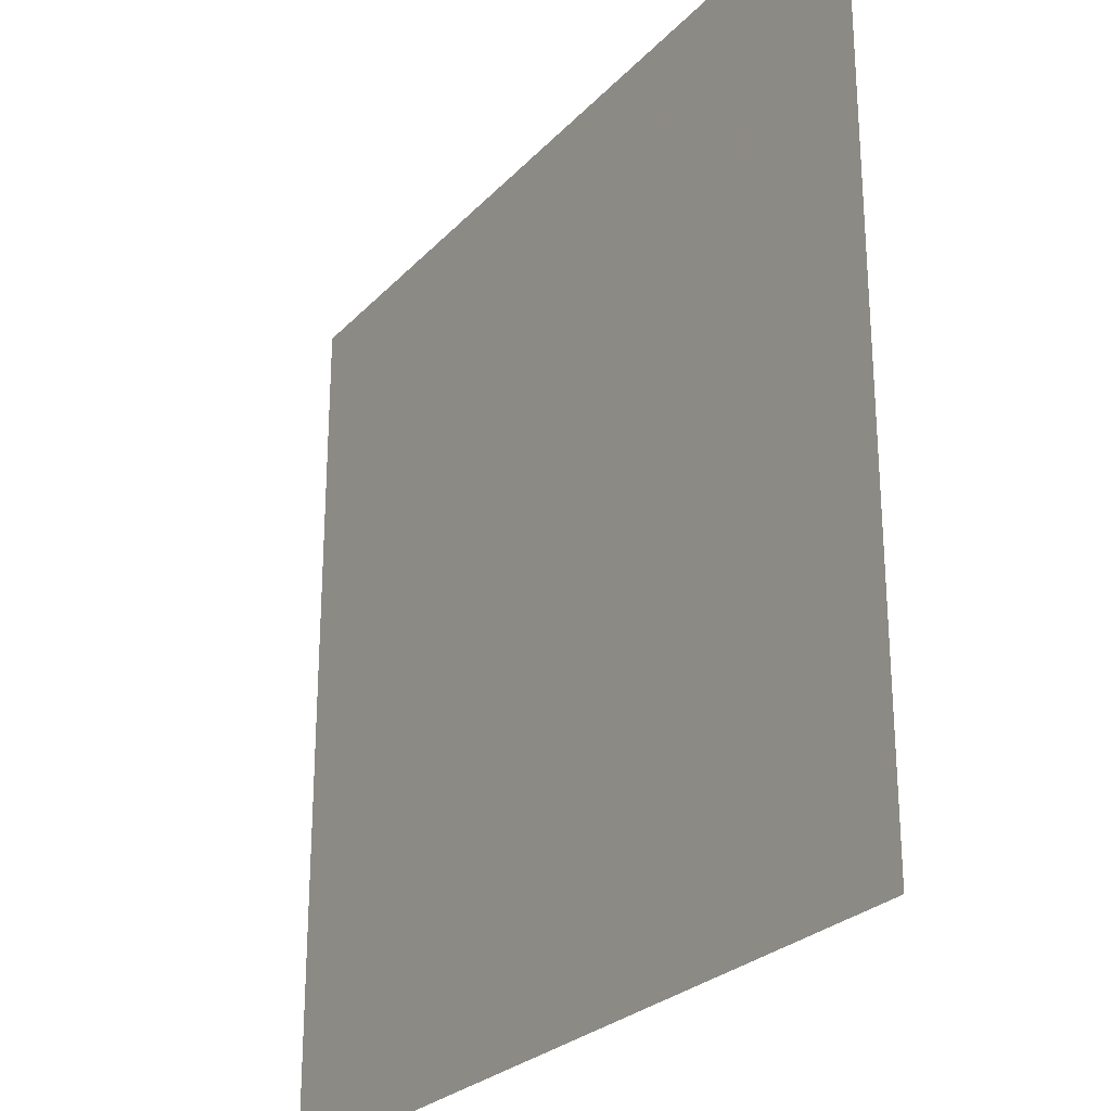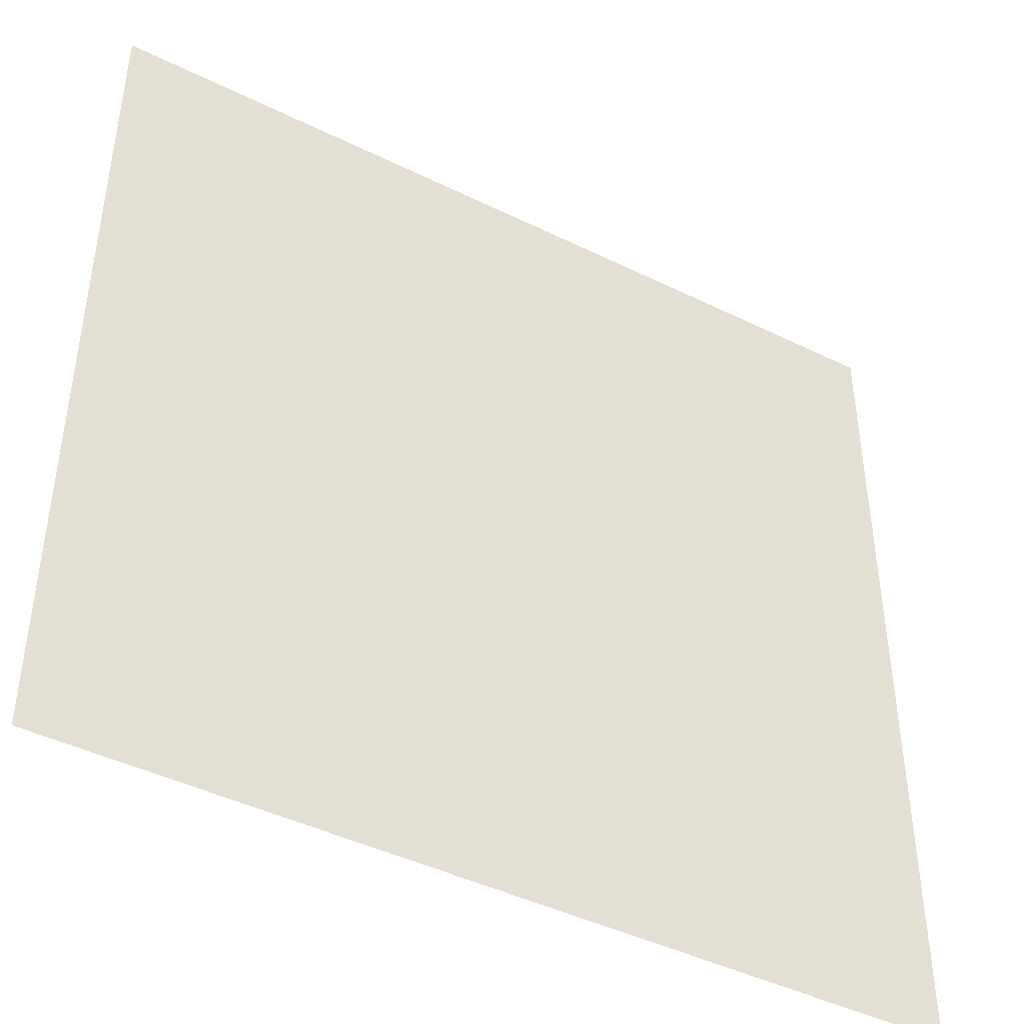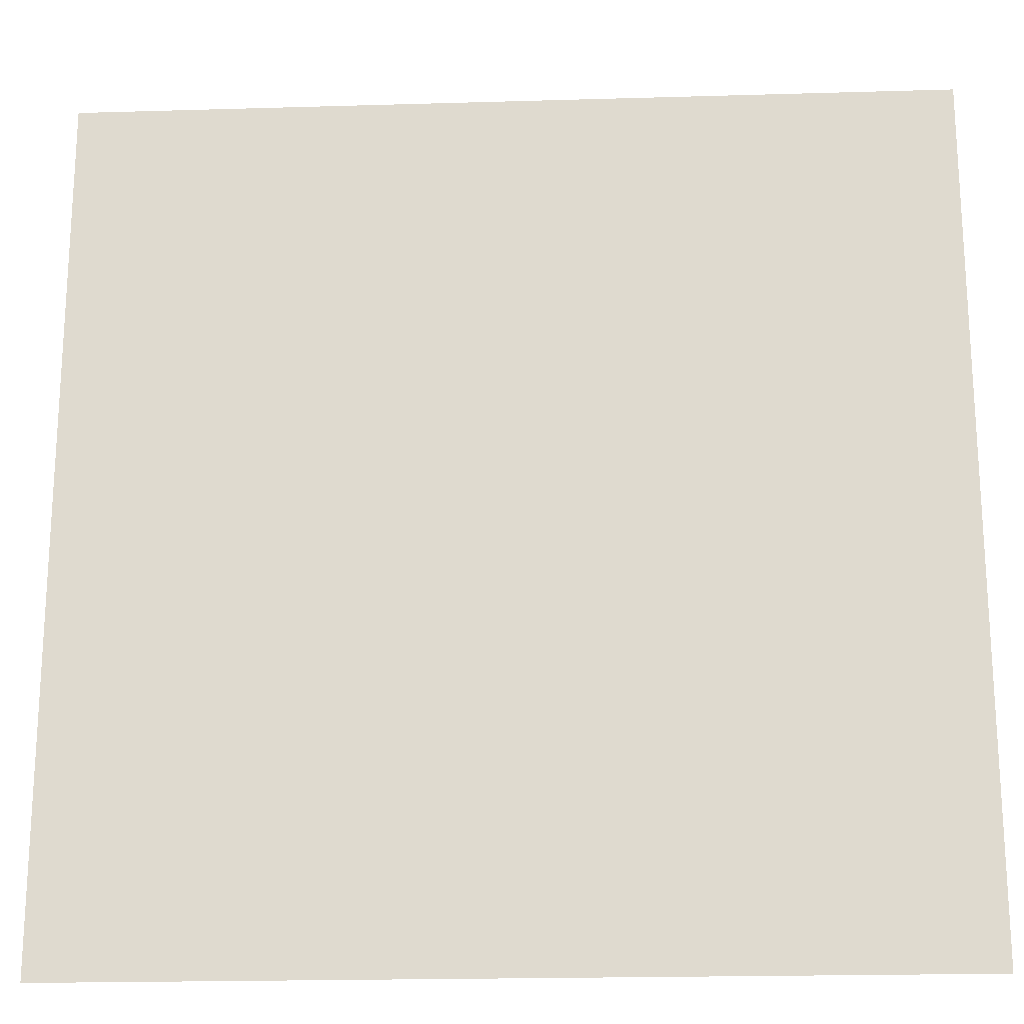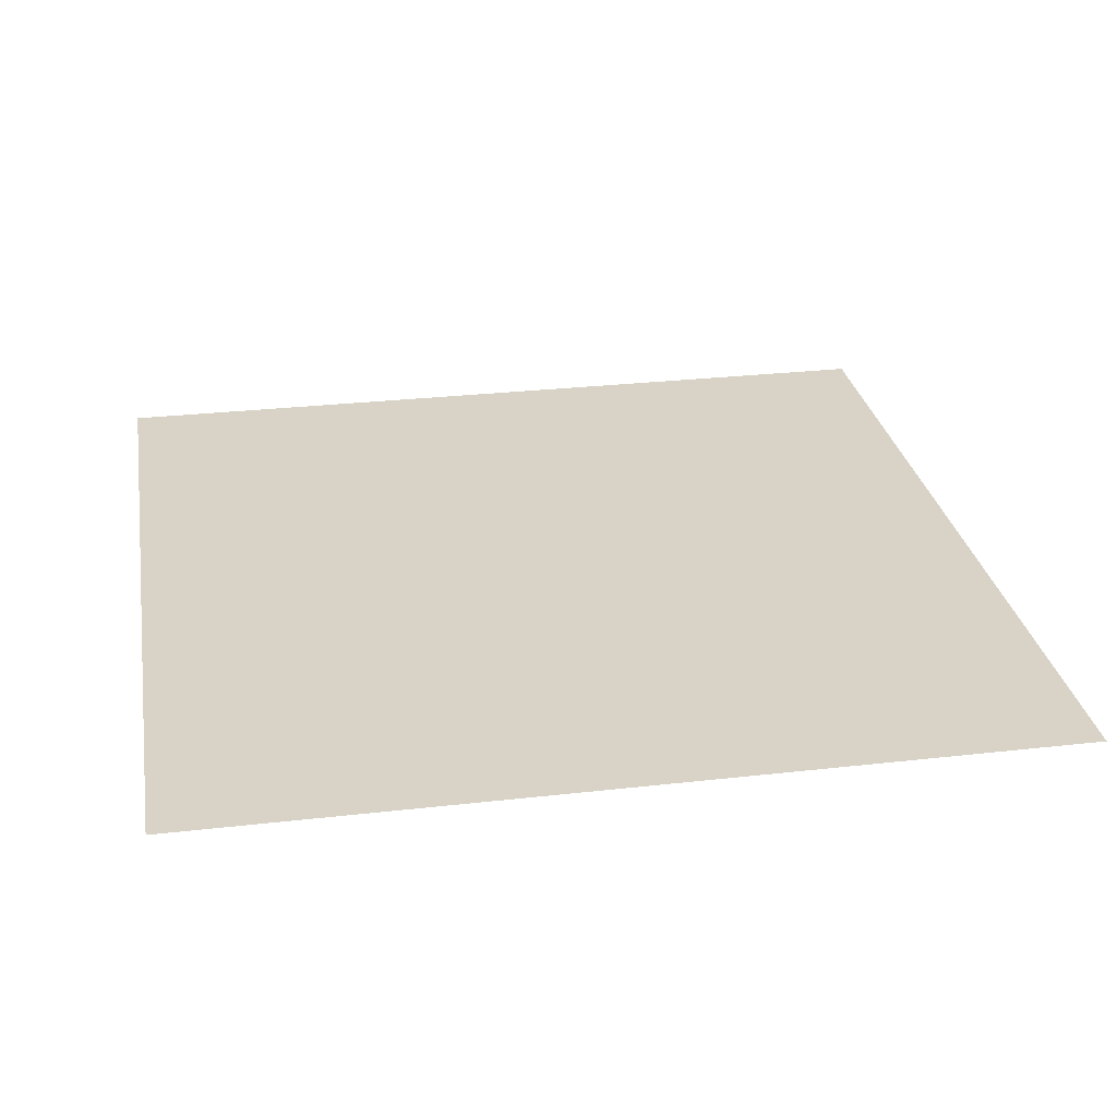
<metadata>
{"format":"obj","ext":"obj","renderer":"f3d","projection":"perspective","resolution":1024,"background":"white","views":[{"elev":-26.3,"azim":-122.6,"up":"+Y"},{"elev":-44.2,"azim":150.1,"up":"+Y"},{"elev":-20.3,"azim":-176.9,"up":"+Y"},{"elev":28.2,"azim":-9.8,"up":"+Z"}]}
</metadata>
<code>
v -2.5 -2.5 0
v -2.25 -2.5 0
v -2 -2.5 0
v -1.75 -2.5 0
v -1.5 -2.5 0
v -1.25 -2.5 0
v -1 -2.5 0
v -0.75 -2.5 0
v -0.5 -2.5 0
v -0.25 -2.5 0
v 0 -2.5 0
v 0.25 -2.5 0
v 0.5 -2.5 0
v 0.75 -2.5 0
v 1 -2.5 0
v 1.25 -2.5 0
v 1.5 -2.5 0
v 1.75 -2.5 0
v 2 -2.5 0
v 2.25 -2.5 0
v -2.5 -2.25 0
v -2.25 -2.25 0
v -2 -2.25 0
v -1.75 -2.25 0
v -1.5 -2.25 0
v -1.25 -2.25 0
v -1 -2.25 0
v -0.75 -2.25 0
v -0.5 -2.25 0
v -0.25 -2.25 0
v 0 -2.25 0
v 0.25 -2.25 0
v 0.5 -2.25 0
v 0.75 -2.25 0
v 1 -2.25 0
v 1.25 -2.25 0
v 1.5 -2.25 0
v 1.75 -2.25 0
v 2 -2.25 0
v 2.25 -2.25 0
v -2.5 -2 0
v -2.25 -2 0
v -2 -2 0
v -1.75 -2 0
v -1.5 -2 0
v -1.25 -2 0
v -1 -2 0
v -0.75 -2 0
v -0.5 -2 0
v -0.25 -2 0
v 0 -2 0
v 0.25 -2 0
v 0.5 -2 0
v 0.75 -2 0
v 1 -2 0
v 1.25 -2 0
v 1.5 -2 0
v 1.75 -2 0
v 2 -2 0
v 2.25 -2 0
v -2.5 -1.75 0
v -2.25 -1.75 0
v -2 -1.75 0
v -1.75 -1.75 0
v -1.5 -1.75 0
v -1.25 -1.75 0
v -1 -1.75 0
v -0.75 -1.75 0
v -0.5 -1.75 0
v -0.25 -1.75 0
v 0 -1.75 0
v 0.25 -1.75 0
v 0.5 -1.75 0
v 0.75 -1.75 0
v 1 -1.75 0
v 1.25 -1.75 0
v 1.5 -1.75 0
v 1.75 -1.75 0
v 2 -1.75 0
v 2.25 -1.75 0
v -2.5 -1.5 0
v -2.25 -1.5 0
v -2 -1.5 0
v -1.75 -1.5 0
v -1.5 -1.5 0
v -1.25 -1.5 0
v -1 -1.5 0
v -0.75 -1.5 0
v -0.5 -1.5 0
v -0.25 -1.5 0
v 0 -1.5 0
v 0.25 -1.5 0
v 0.5 -1.5 0
v 0.75 -1.5 0
v 1 -1.5 0
v 1.25 -1.5 0
v 1.5 -1.5 0
v 1.75 -1.5 0
v 2 -1.5 0
v 2.25 -1.5 0
v -2.5 -1.25 0
v -2.25 -1.25 0
v -2 -1.25 0
v -1.75 -1.25 0
v -1.5 -1.25 0
v -1.25 -1.25 0
v -1 -1.25 0
v -0.75 -1.25 0
v -0.5 -1.25 0
v -0.25 -1.25 0
v 0 -1.25 0
v 0.25 -1.25 0
v 0.5 -1.25 0
v 0.75 -1.25 0
v 1 -1.25 0
v 1.25 -1.25 0
v 1.5 -1.25 0
v 1.75 -1.25 0
v 2 -1.25 0
v 2.25 -1.25 0
v -2.5 -1 0
v -2.25 -1 0
v -2 -1 0
v -1.75 -1 0
v -1.5 -1 0
v -1.25 -1 0
v -1 -1 0
v -0.75 -1 0
v -0.5 -1 0
v -0.25 -1 0
v 0 -1 0
v 0.25 -1 0
v 0.5 -1 0
v 0.75 -1 0
v 1 -1 0
v 1.25 -1 0
v 1.5 -1 0
v 1.75 -1 0
v 2 -1 0
v 2.25 -1 0
v -2.5 -0.75 0
v -2.25 -0.75 0
v -2 -0.75 0
v -1.75 -0.75 0
v -1.5 -0.75 0
v -1.25 -0.75 0
v -1 -0.75 0
v -0.75 -0.75 0
v -0.5 -0.75 0
v -0.25 -0.75 0
v 0 -0.75 0
v 0.25 -0.75 0
v 0.5 -0.75 0
v 0.75 -0.75 0
v 1 -0.75 0
v 1.25 -0.75 0
v 1.5 -0.75 0
v 1.75 -0.75 0
v 2 -0.75 0
v 2.25 -0.75 0
v -2.5 -0.5 0
v -2.25 -0.5 0
v -2 -0.5 0
v -1.75 -0.5 0
v -1.5 -0.5 0
v -1.25 -0.5 0
v -1 -0.5 0
v -0.75 -0.5 0
v -0.5 -0.5 0
v -0.25 -0.5 0
v 0 -0.5 0
v 0.25 -0.5 0
v 0.5 -0.5 0
v 0.75 -0.5 0
v 1 -0.5 0
v 1.25 -0.5 0
v 1.5 -0.5 0
v 1.75 -0.5 0
v 2 -0.5 0
v 2.25 -0.5 0
v -2.5 -0.25 0
v -2.25 -0.25 0
v -2 -0.25 0
v -1.75 -0.25 0
v -1.5 -0.25 0
v -1.25 -0.25 0
v -1 -0.25 0
v -0.75 -0.25 0
v -0.5 -0.25 0
v -0.25 -0.25 0
v 0 -0.25 0
v 0.25 -0.25 0
v 0.5 -0.25 0
v 0.75 -0.25 0
v 1 -0.25 0
v 1.25 -0.25 0
v 1.5 -0.25 0
v 1.75 -0.25 0
v 2 -0.25 0
v 2.25 -0.25 0
v -2.5 0 0
v -2.25 0 0
v -2 0 0
v -1.75 0 0
v -1.5 0 0
v -1.25 0 0
v -1 0 0
v -0.75 0 0
v -0.5 0 0
v -0.25 0 0
v 0 0 0
v 0.25 0 0
v 0.5 0 0
v 0.75 0 0
v 1 0 0
v 1.25 0 0
v 1.5 0 0
v 1.75 0 0
v 2 0 0
v 2.25 0 0
v -2.5 0.25 0
v -2.25 0.25 0
v -2 0.25 0
v -1.75 0.25 0
v -1.5 0.25 0
v -1.25 0.25 0
v -1 0.25 0
v -0.75 0.25 0
v -0.5 0.25 0
v -0.25 0.25 0
v 0 0.25 0
v 0.25 0.25 0
v 0.5 0.25 0
v 0.75 0.25 0
v 1 0.25 0
v 1.25 0.25 0
v 1.5 0.25 0
v 1.75 0.25 0
v 2 0.25 0
v 2.25 0.25 0
v -2.5 0.5 0
v -2.25 0.5 0
v -2 0.5 0
v -1.75 0.5 0
v -1.5 0.5 0
v -1.25 0.5 0
v -1 0.5 0
v -0.75 0.5 0
v -0.5 0.5 0
v -0.25 0.5 0
v 0 0.5 0
v 0.25 0.5 0
v 0.5 0.5 0
v 0.75 0.5 0
v 1 0.5 0
v 1.25 0.5 0
v 1.5 0.5 0
v 1.75 0.5 0
v 2 0.5 0
v 2.25 0.5 0
v -2.5 0.75 0
v -2.25 0.75 0
v -2 0.75 0
v -1.75 0.75 0
v -1.5 0.75 0
v -1.25 0.75 0
v -1 0.75 0
v -0.75 0.75 0
v -0.5 0.75 0
v -0.25 0.75 0
v 0 0.75 0
v 0.25 0.75 0
v 0.5 0.75 0
v 0.75 0.75 0
v 1 0.75 0
v 1.25 0.75 0
v 1.5 0.75 0
v 1.75 0.75 0
v 2 0.75 0
v 2.25 0.75 0
v -2.5 1 0
v -2.25 1 0
v -2 1 0
v -1.75 1 0
v -1.5 1 0
v -1.25 1 0
v -1 1 0
v -0.75 1 0
v -0.5 1 0
v -0.25 1 0
v 0 1 0
v 0.25 1 0
v 0.5 1 0
v 0.75 1 0
v 1 1 0
v 1.25 1 0
v 1.5 1 0
v 1.75 1 0
v 2 1 0
v 2.25 1 0
v -2.5 1.25 0
v -2.25 1.25 0
v -2 1.25 0
v -1.75 1.25 0
v -1.5 1.25 0
v -1.25 1.25 0
v -1 1.25 0
v -0.75 1.25 0
v -0.5 1.25 0
v -0.25 1.25 0
v 0 1.25 0
v 0.25 1.25 0
v 0.5 1.25 0
v 0.75 1.25 0
v 1 1.25 0
v 1.25 1.25 0
v 1.5 1.25 0
v 1.75 1.25 0
v 2 1.25 0
v 2.25 1.25 0
v -2.5 1.5 0
v -2.25 1.5 0
v -2 1.5 0
v -1.75 1.5 0
v -1.5 1.5 0
v -1.25 1.5 0
v -1 1.5 0
v -0.75 1.5 0
v -0.5 1.5 0
v -0.25 1.5 0
v 0 1.5 0
v 0.25 1.5 0
v 0.5 1.5 0
v 0.75 1.5 0
v 1 1.5 0
v 1.25 1.5 0
v 1.5 1.5 0
v 1.75 1.5 0
v 2 1.5 0
v 2.25 1.5 0
v -2.5 1.75 0
v -2.25 1.75 0
v -2 1.75 0
v -1.75 1.75 0
v -1.5 1.75 0
v -1.25 1.75 0
v -1 1.75 0
v -0.75 1.75 0
v -0.5 1.75 0
v -0.25 1.75 0
v 0 1.75 0
v 0.25 1.75 0
v 0.5 1.75 0
v 0.75 1.75 0
v 1 1.75 0
v 1.25 1.75 0
v 1.5 1.75 0
v 1.75 1.75 0
v 2 1.75 0
v 2.25 1.75 0
v -2.5 2 0
v -2.25 2 0
v -2 2 0
v -1.75 2 0
v -1.5 2 0
v -1.25 2 0
v -1 2 0
v -0.75 2 0
v -0.5 2 0
v -0.25 2 0
v 0 2 0
v 0.25 2 0
v 0.5 2 0
v 0.75 2 0
v 1 2 0
v 1.25 2 0
v 1.5 2 0
v 1.75 2 0
v 2 2 0
v 2.25 2 0
v -2.5 2.25 0
v -2.25 2.25 0
v -2 2.25 0
v -1.75 2.25 0
v -1.5 2.25 0
v -1.25 2.25 0
v -1 2.25 0
v -0.75 2.25 0
v -0.5 2.25 0
v -0.25 2.25 0
v 0 2.25 0
v 0.25 2.25 0
v 0.5 2.25 0
v 0.75 2.25 0
v 1 2.25 0
v 1.25 2.25 0
v 1.5 2.25 0
v 1.75 2.25 0
v 2 2.25 0
v 2.25 2.25 0
f 22 21 1 2
f 23 22 2 3
f 24 23 3 4
f 25 24 4 5
f 26 25 5 6
f 27 26 6 7
f 28 27 7 8
f 29 28 8 9
f 30 29 9 10
f 31 30 10 11
f 32 31 11 12
f 33 32 12 13
f 34 33 13 14
f 35 34 14 15
f 36 35 15 16
f 37 36 16 17
f 38 37 17 18
f 39 38 18 19
f 40 39 19 20
f 42 41 21 22
f 43 42 22 23
f 44 43 23 24
f 45 44 24 25
f 46 45 25 26
f 47 46 26 27
f 48 47 27 28
f 49 48 28 29
f 50 49 29 30
f 51 50 30 31
f 52 51 31 32
f 53 52 32 33
f 54 53 33 34
f 55 54 34 35
f 56 55 35 36
f 57 56 36 37
f 58 57 37 38
f 59 58 38 39
f 60 59 39 40
f 62 61 41 42
f 63 62 42 43
f 64 63 43 44
f 65 64 44 45
f 66 65 45 46
f 67 66 46 47
f 68 67 47 48
f 69 68 48 49
f 70 69 49 50
f 71 70 50 51
f 72 71 51 52
f 73 72 52 53
f 74 73 53 54
f 75 74 54 55
f 76 75 55 56
f 77 76 56 57
f 78 77 57 58
f 79 78 58 59
f 80 79 59 60
f 82 81 61 62
f 83 82 62 63
f 84 83 63 64
f 85 84 64 65
f 86 85 65 66
f 87 86 66 67
f 88 87 67 68
f 89 88 68 69
f 90 89 69 70
f 91 90 70 71
f 92 91 71 72
f 93 92 72 73
f 94 93 73 74
f 95 94 74 75
f 96 95 75 76
f 97 96 76 77
f 98 97 77 78
f 99 98 78 79
f 100 99 79 80
f 102 101 81 82
f 103 102 82 83
f 104 103 83 84
f 105 104 84 85
f 106 105 85 86
f 107 106 86 87
f 108 107 87 88
f 109 108 88 89
f 110 109 89 90
f 111 110 90 91
f 112 111 91 92
f 113 112 92 93
f 114 113 93 94
f 115 114 94 95
f 116 115 95 96
f 117 116 96 97
f 118 117 97 98
f 119 118 98 99
f 120 119 99 100
f 122 121 101 102
f 123 122 102 103
f 124 123 103 104
f 125 124 104 105
f 126 125 105 106
f 127 126 106 107
f 128 127 107 108
f 129 128 108 109
f 130 129 109 110
f 131 130 110 111
f 132 131 111 112
f 133 132 112 113
f 134 133 113 114
f 135 134 114 115
f 136 135 115 116
f 137 136 116 117
f 138 137 117 118
f 139 138 118 119
f 140 139 119 120
f 142 141 121 122
f 143 142 122 123
f 144 143 123 124
f 145 144 124 125
f 146 145 125 126
f 147 146 126 127
f 148 147 127 128
f 149 148 128 129
f 150 149 129 130
f 151 150 130 131
f 152 151 131 132
f 153 152 132 133
f 154 153 133 134
f 155 154 134 135
f 156 155 135 136
f 157 156 136 137
f 158 157 137 138
f 159 158 138 139
f 160 159 139 140
f 162 161 141 142
f 163 162 142 143
f 164 163 143 144
f 165 164 144 145
f 166 165 145 146
f 167 166 146 147
f 168 167 147 148
f 169 168 148 149
f 170 169 149 150
f 171 170 150 151
f 172 171 151 152
f 173 172 152 153
f 174 173 153 154
f 175 174 154 155
f 176 175 155 156
f 177 176 156 157
f 178 177 157 158
f 179 178 158 159
f 180 179 159 160
f 182 181 161 162
f 183 182 162 163
f 184 183 163 164
f 185 184 164 165
f 186 185 165 166
f 187 186 166 167
f 188 187 167 168
f 189 188 168 169
f 190 189 169 170
f 191 190 170 171
f 192 191 171 172
f 193 192 172 173
f 194 193 173 174
f 195 194 174 175
f 196 195 175 176
f 197 196 176 177
f 198 197 177 178
f 199 198 178 179
f 200 199 179 180
f 202 201 181 182
f 203 202 182 183
f 204 203 183 184
f 205 204 184 185
f 206 205 185 186
f 207 206 186 187
f 208 207 187 188
f 209 208 188 189
f 210 209 189 190
f 211 210 190 191
f 212 211 191 192
f 213 212 192 193
f 214 213 193 194
f 215 214 194 195
f 216 215 195 196
f 217 216 196 197
f 218 217 197 198
f 219 218 198 199
f 220 219 199 200
f 222 221 201 202
f 223 222 202 203
f 224 223 203 204
f 225 224 204 205
f 226 225 205 206
f 227 226 206 207
f 228 227 207 208
f 229 228 208 209
f 230 229 209 210
f 231 230 210 211
f 232 231 211 212
f 233 232 212 213
f 234 233 213 214
f 235 234 214 215
f 236 235 215 216
f 237 236 216 217
f 238 237 217 218
f 239 238 218 219
f 240 239 219 220
f 242 241 221 222
f 243 242 222 223
f 244 243 223 224
f 245 244 224 225
f 246 245 225 226
f 247 246 226 227
f 248 247 227 228
f 249 248 228 229
f 250 249 229 230
f 251 250 230 231
f 252 251 231 232
f 253 252 232 233
f 254 253 233 234
f 255 254 234 235
f 256 255 235 236
f 257 256 236 237
f 258 257 237 238
f 259 258 238 239
f 260 259 239 240
f 262 261 241 242
f 263 262 242 243
f 264 263 243 244
f 265 264 244 245
f 266 265 245 246
f 267 266 246 247
f 268 267 247 248
f 269 268 248 249
f 270 269 249 250
f 271 270 250 251
f 272 271 251 252
f 273 272 252 253
f 274 273 253 254
f 275 274 254 255
f 276 275 255 256
f 277 276 256 257
f 278 277 257 258
f 279 278 258 259
f 280 279 259 260
f 282 281 261 262
f 283 282 262 263
f 284 283 263 264
f 285 284 264 265
f 286 285 265 266
f 287 286 266 267
f 288 287 267 268
f 289 288 268 269
f 290 289 269 270
f 291 290 270 271
f 292 291 271 272
f 293 292 272 273
f 294 293 273 274
f 295 294 274 275
f 296 295 275 276
f 297 296 276 277
f 298 297 277 278
f 299 298 278 279
f 300 299 279 280
f 302 301 281 282
f 303 302 282 283
f 304 303 283 284
f 305 304 284 285
f 306 305 285 286
f 307 306 286 287
f 308 307 287 288
f 309 308 288 289
f 310 309 289 290
f 311 310 290 291
f 312 311 291 292
f 313 312 292 293
f 314 313 293 294
f 315 314 294 295
f 316 315 295 296
f 317 316 296 297
f 318 317 297 298
f 319 318 298 299
f 320 319 299 300
f 322 321 301 302
f 323 322 302 303
f 324 323 303 304
f 325 324 304 305
f 326 325 305 306
f 327 326 306 307
f 328 327 307 308
f 329 328 308 309
f 330 329 309 310
f 331 330 310 311
f 332 331 311 312
f 333 332 312 313
f 334 333 313 314
f 335 334 314 315
f 336 335 315 316
f 337 336 316 317
f 338 337 317 318
f 339 338 318 319
f 340 339 319 320
f 342 341 321 322
f 343 342 322 323
f 344 343 323 324
f 345 344 324 325
f 346 345 325 326
f 347 346 326 327
f 348 347 327 328
f 349 348 328 329
f 350 349 329 330
f 351 350 330 331
f 352 351 331 332
f 353 352 332 333
f 354 353 333 334
f 355 354 334 335
f 356 355 335 336
f 357 356 336 337
f 358 357 337 338
f 359 358 338 339
f 360 359 339 340
f 362 361 341 342
f 363 362 342 343
f 364 363 343 344
f 365 364 344 345
f 366 365 345 346
f 367 366 346 347
f 368 367 347 348
f 369 368 348 349
f 370 369 349 350
f 371 370 350 351
f 372 371 351 352
f 373 372 352 353
f 374 373 353 354
f 375 374 354 355
f 376 375 355 356
f 377 376 356 357
f 378 377 357 358
f 379 378 358 359
f 380 379 359 360
f 382 381 361 362
f 383 382 362 363
f 384 383 363 364
f 385 384 364 365
f 386 385 365 366
f 387 386 366 367
f 388 387 367 368
f 389 388 368 369
f 390 389 369 370
f 391 390 370 371
f 392 391 371 372
f 393 392 372 373
f 394 393 373 374
f 395 394 374 375
f 396 395 375 376
f 397 396 376 377
f 398 397 377 378
f 399 398 378 379
f 400 399 379 380

</code>
